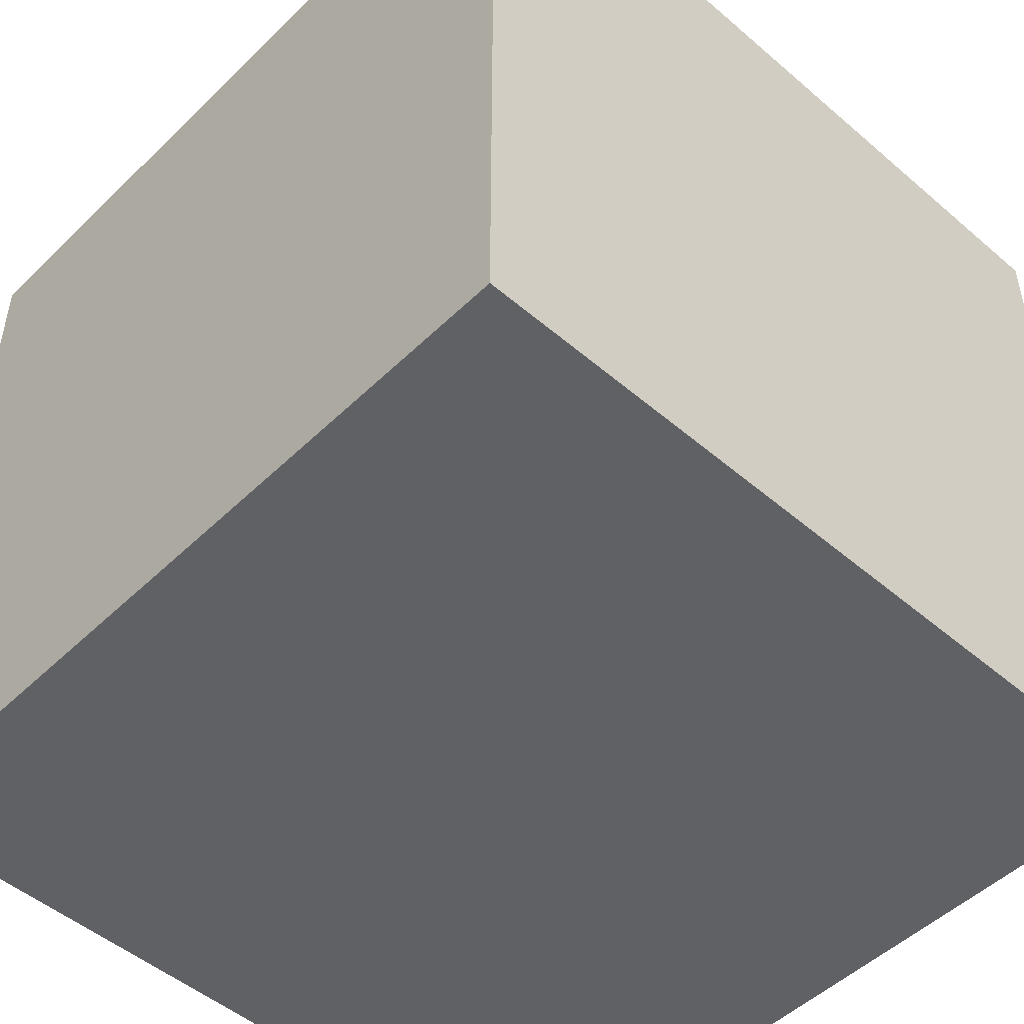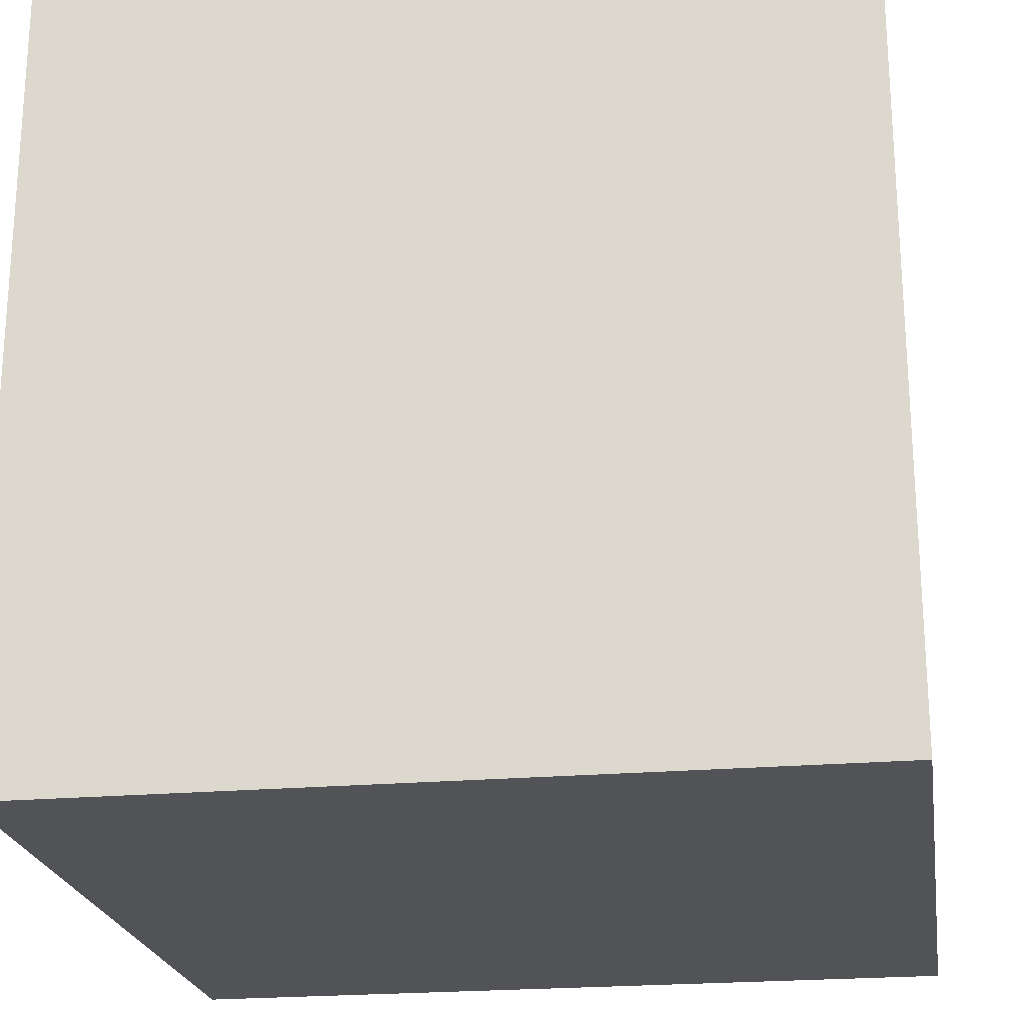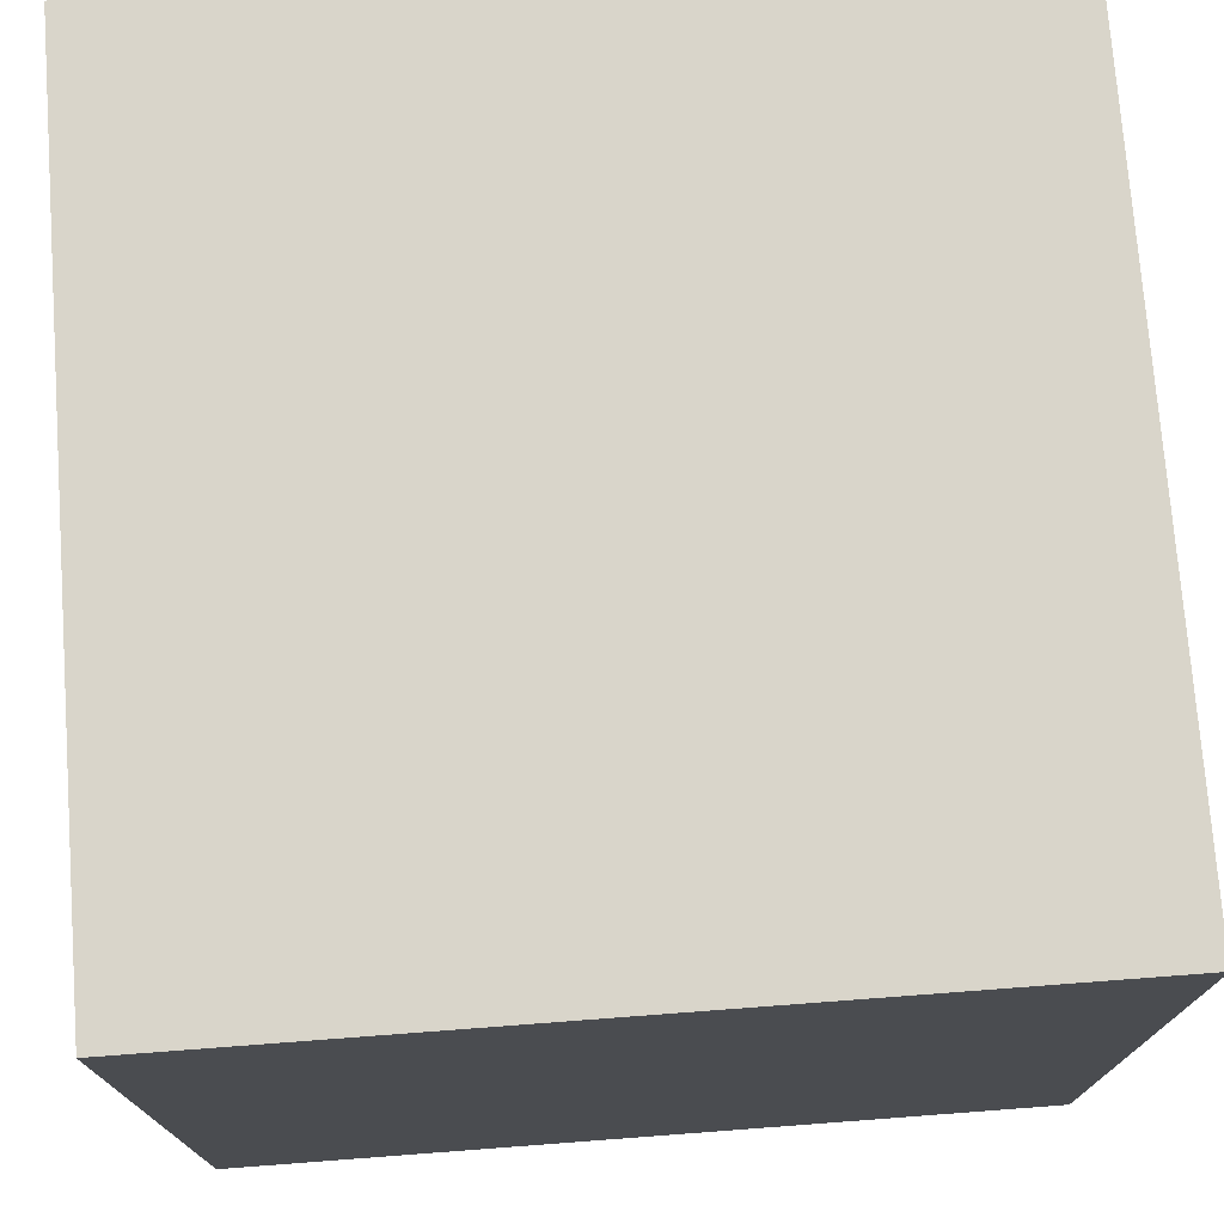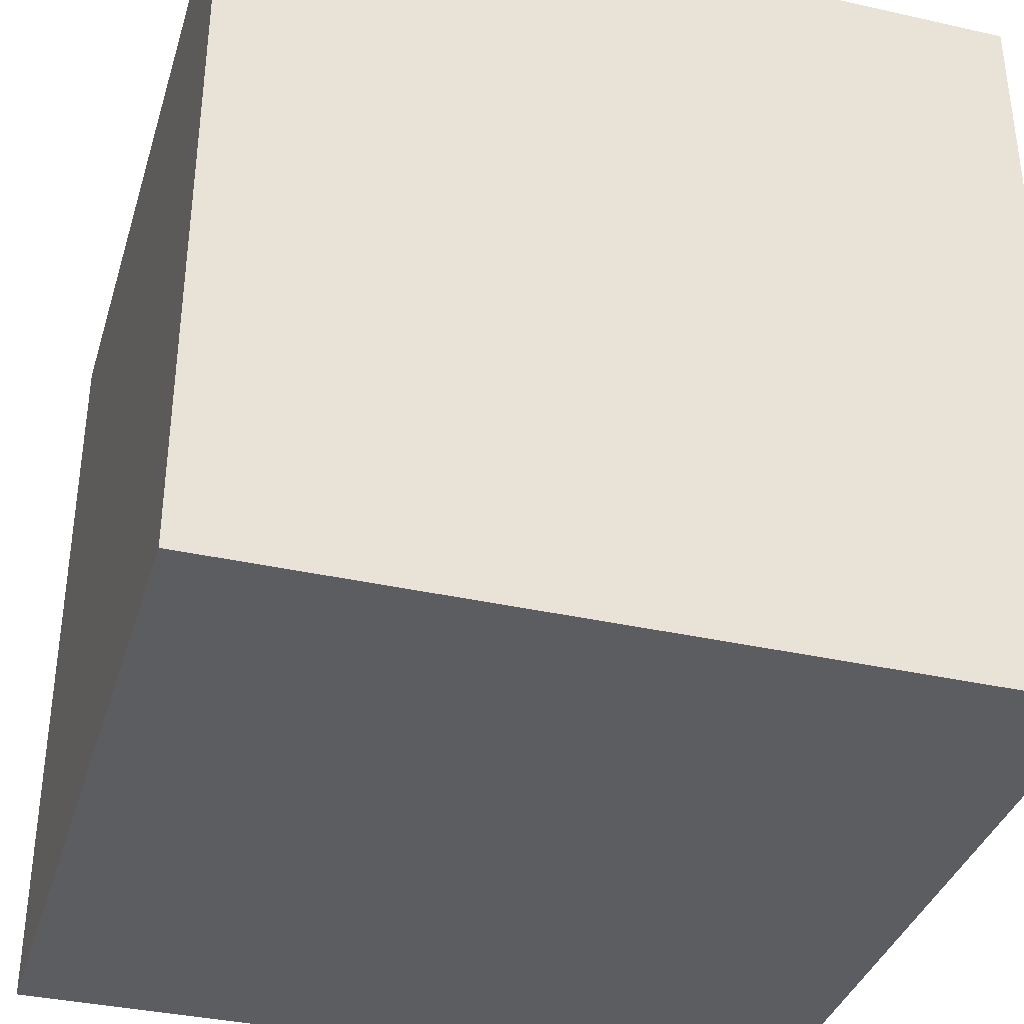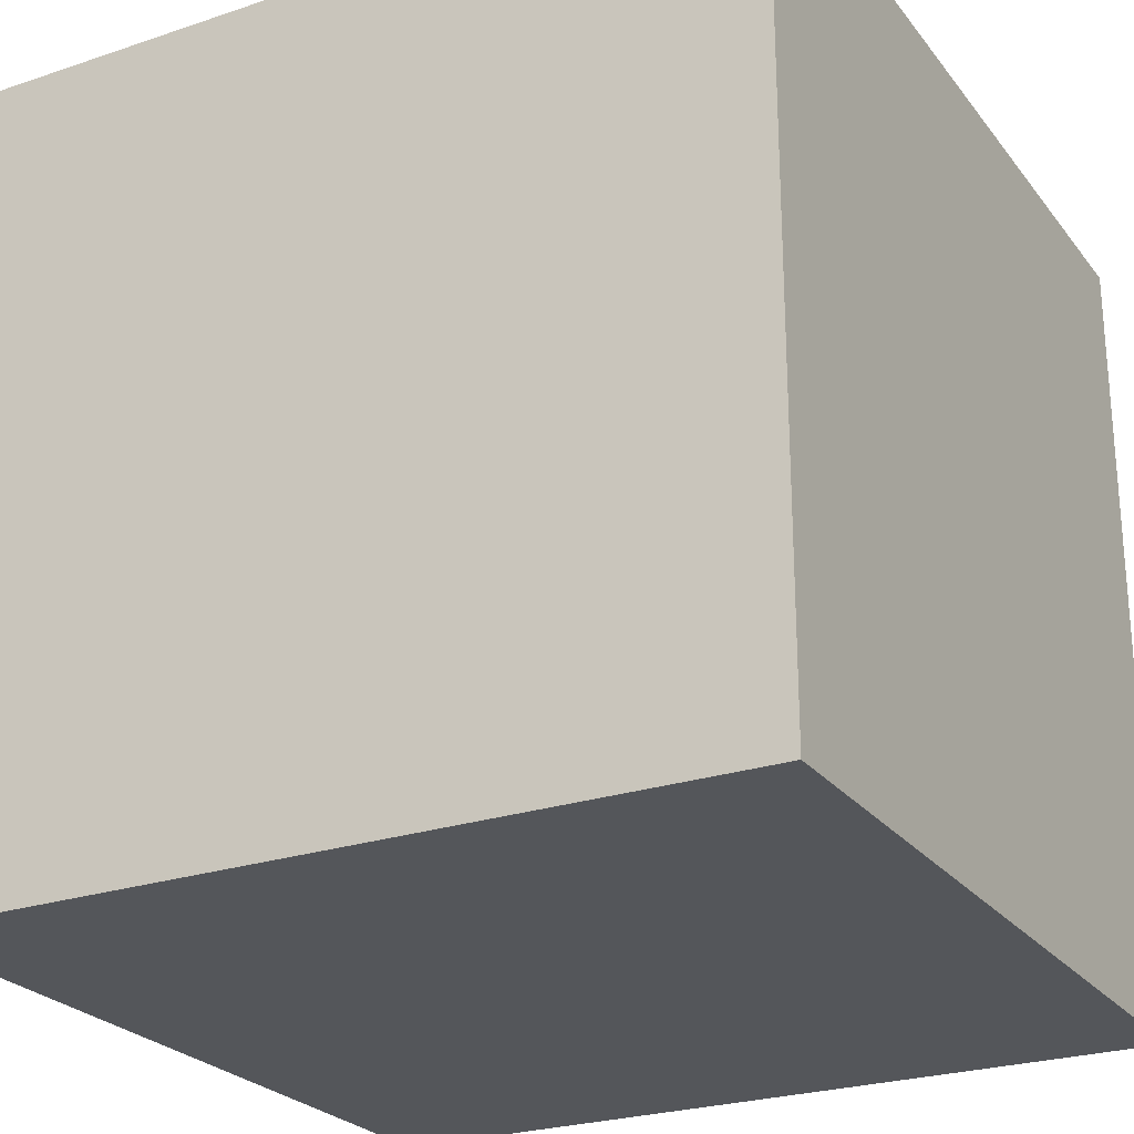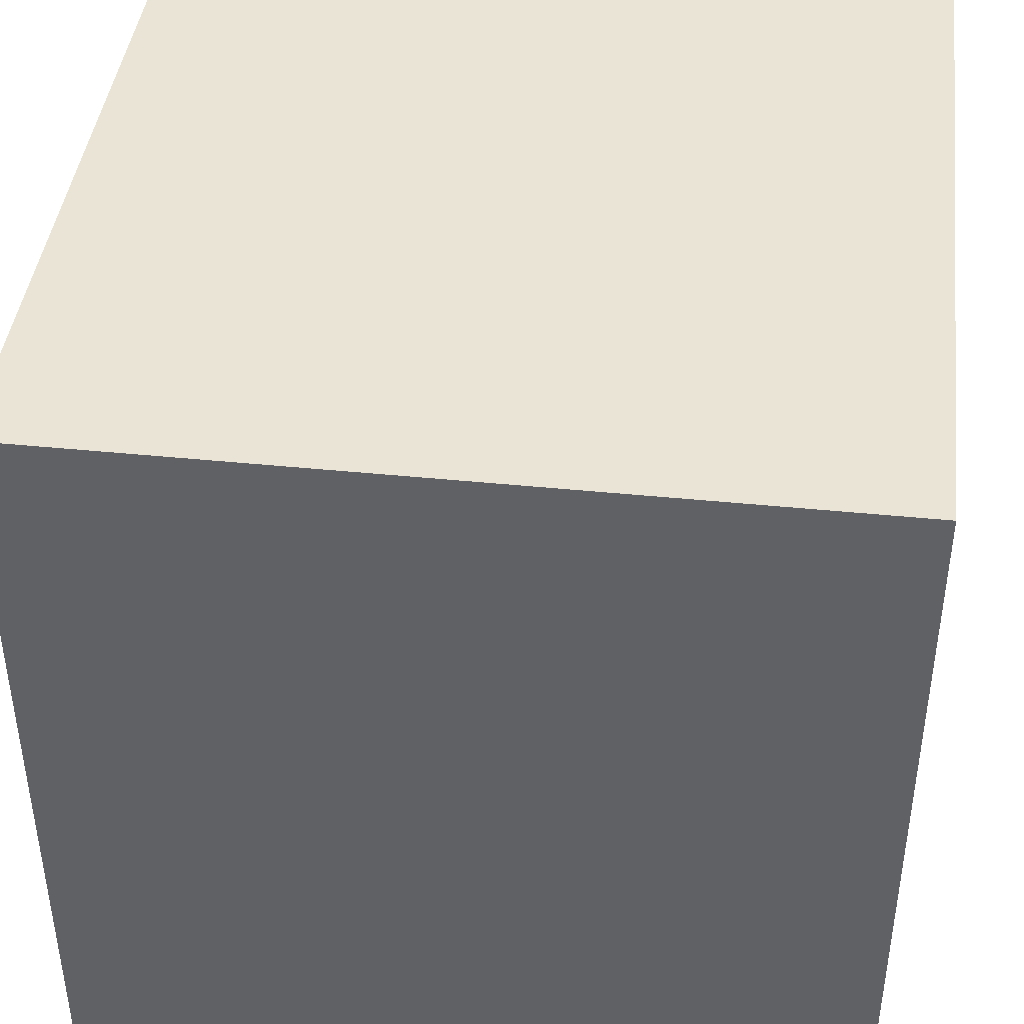
<metadata>
{"format":"obj","ext":"obj","renderer":"f3d","projection":"perspective","resolution":1024,"background":"white","views":[{"elev":-49.8,"azim":46.7,"up":"+Z"},{"elev":-22.3,"azim":-171.2,"up":"+Z"},{"elev":74.6,"azim":85.7,"up":"+Z"},{"elev":-36.4,"azim":-16.3,"up":"+Y"},{"elev":-25.1,"azim":-151.5,"up":"+Y"},{"elev":42.6,"azim":96.9,"up":"+Z"}]}
</metadata>
<code>
v 1 1 -1
v 2 1 -1
v 2 2 -1
v 1 2 -1
v 2 1 -2
v 2 2 -2
v 1 2 -2
v 1 1 -2
f 1 2 3 4
f 2 5 6 3
f 8 7 6 5
f 1 4 7 8
f 3 6 7 4
f 1 8 5 2

</code>
